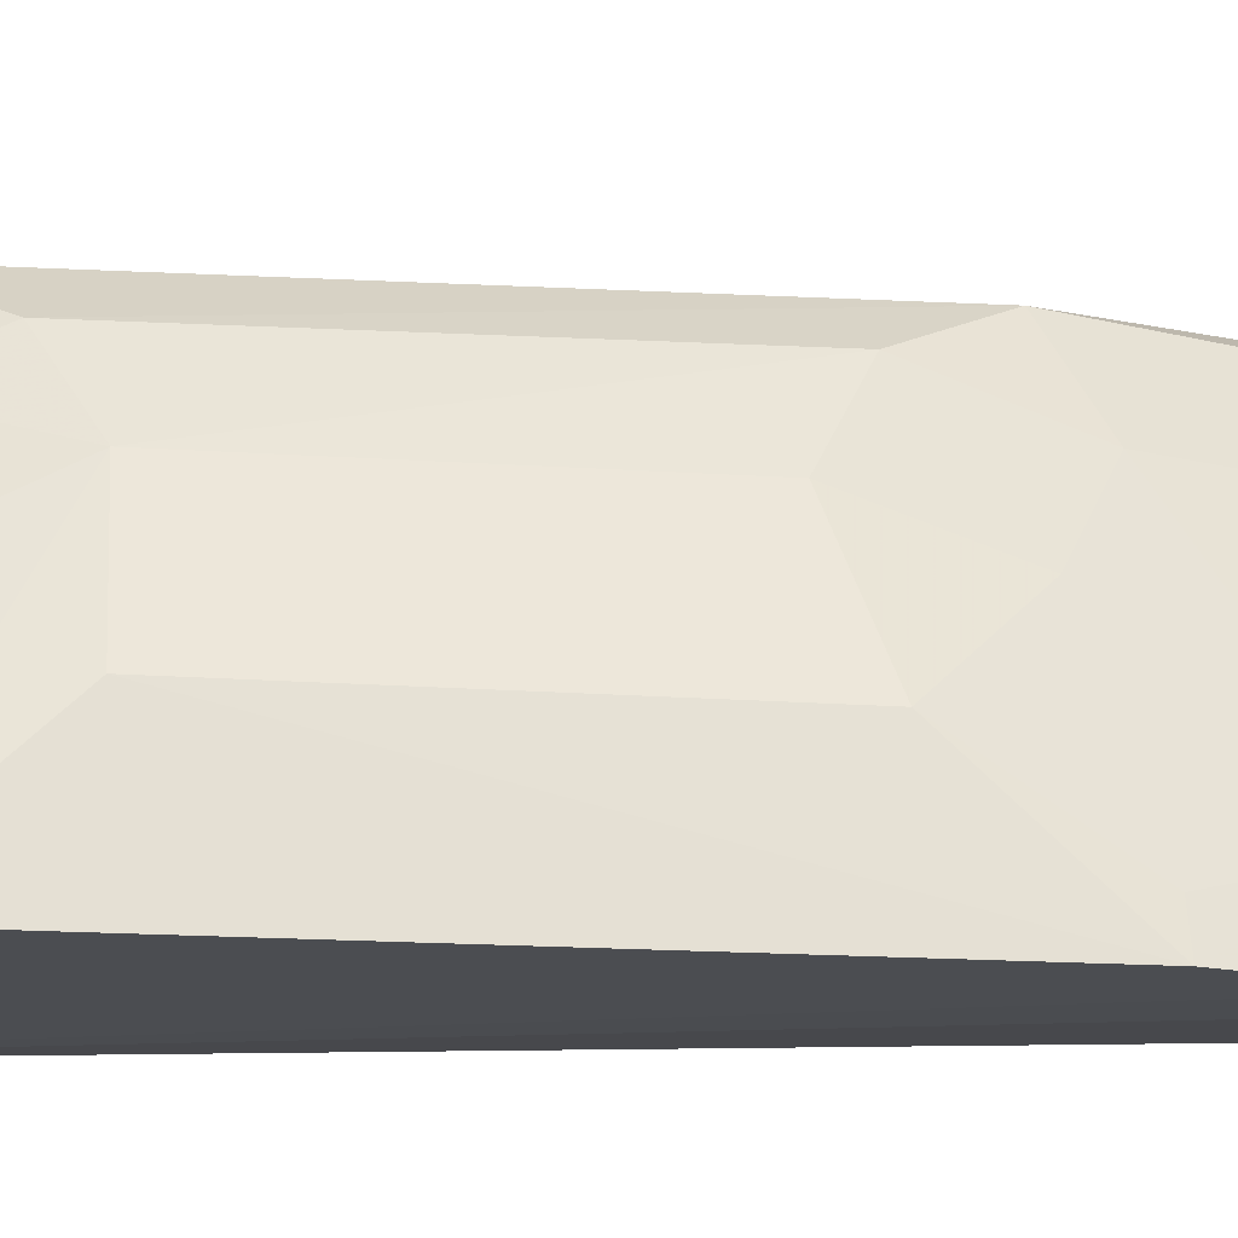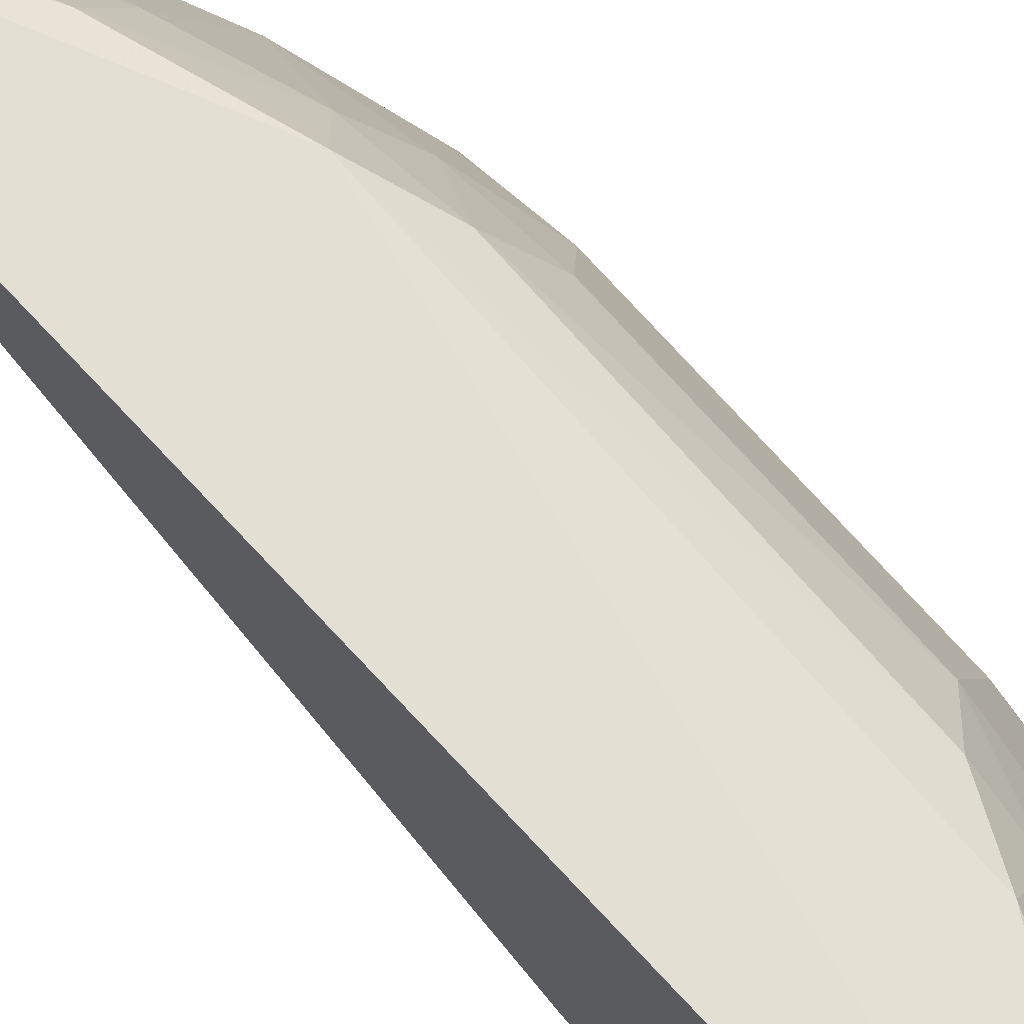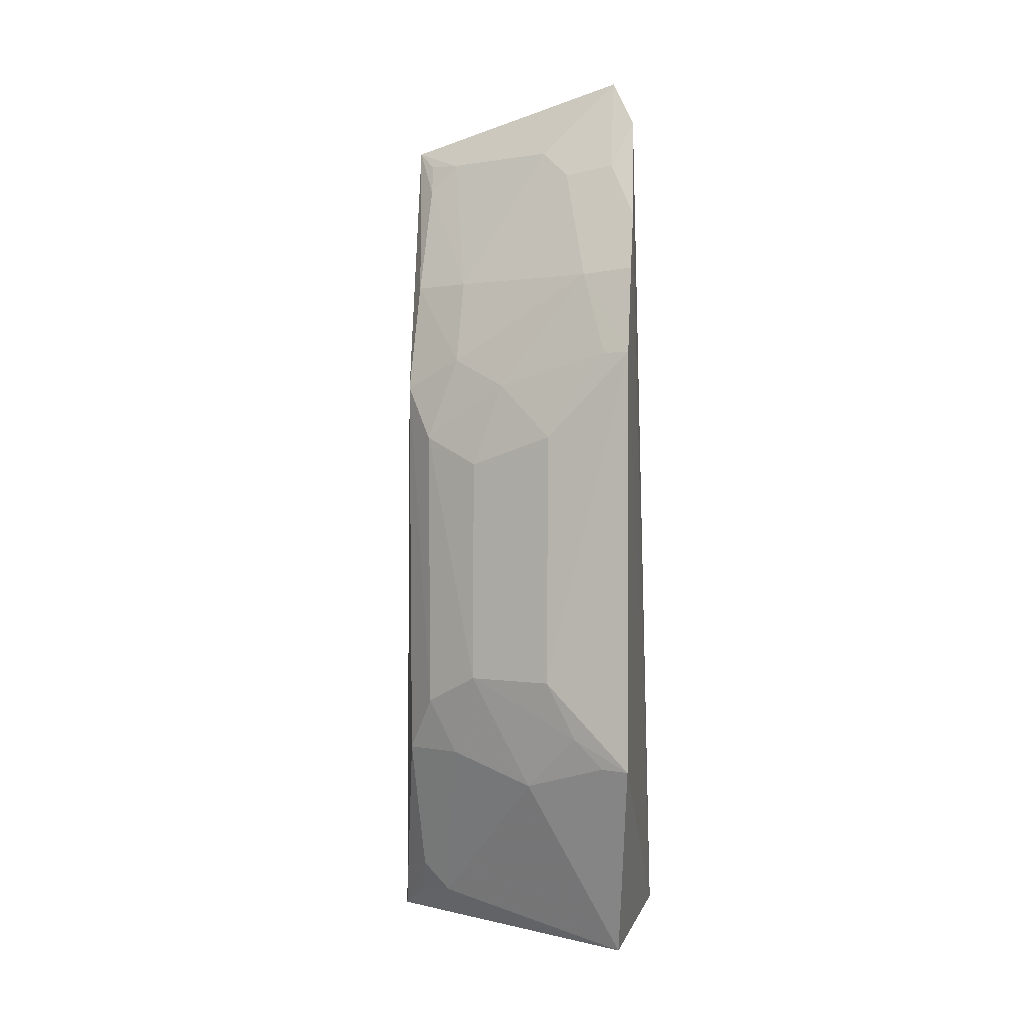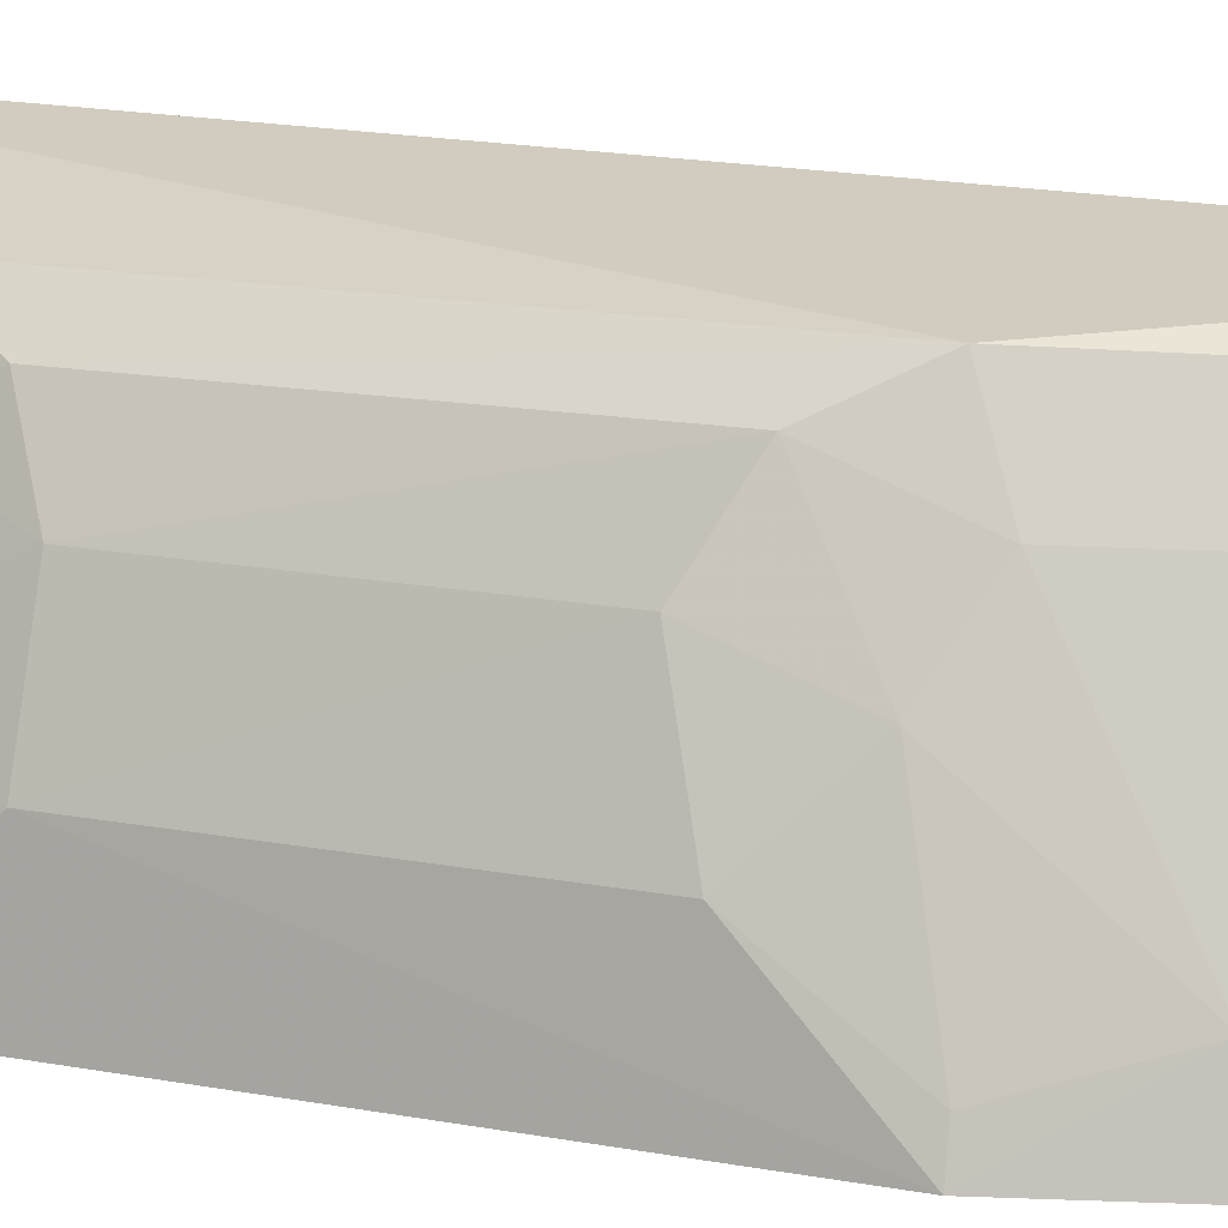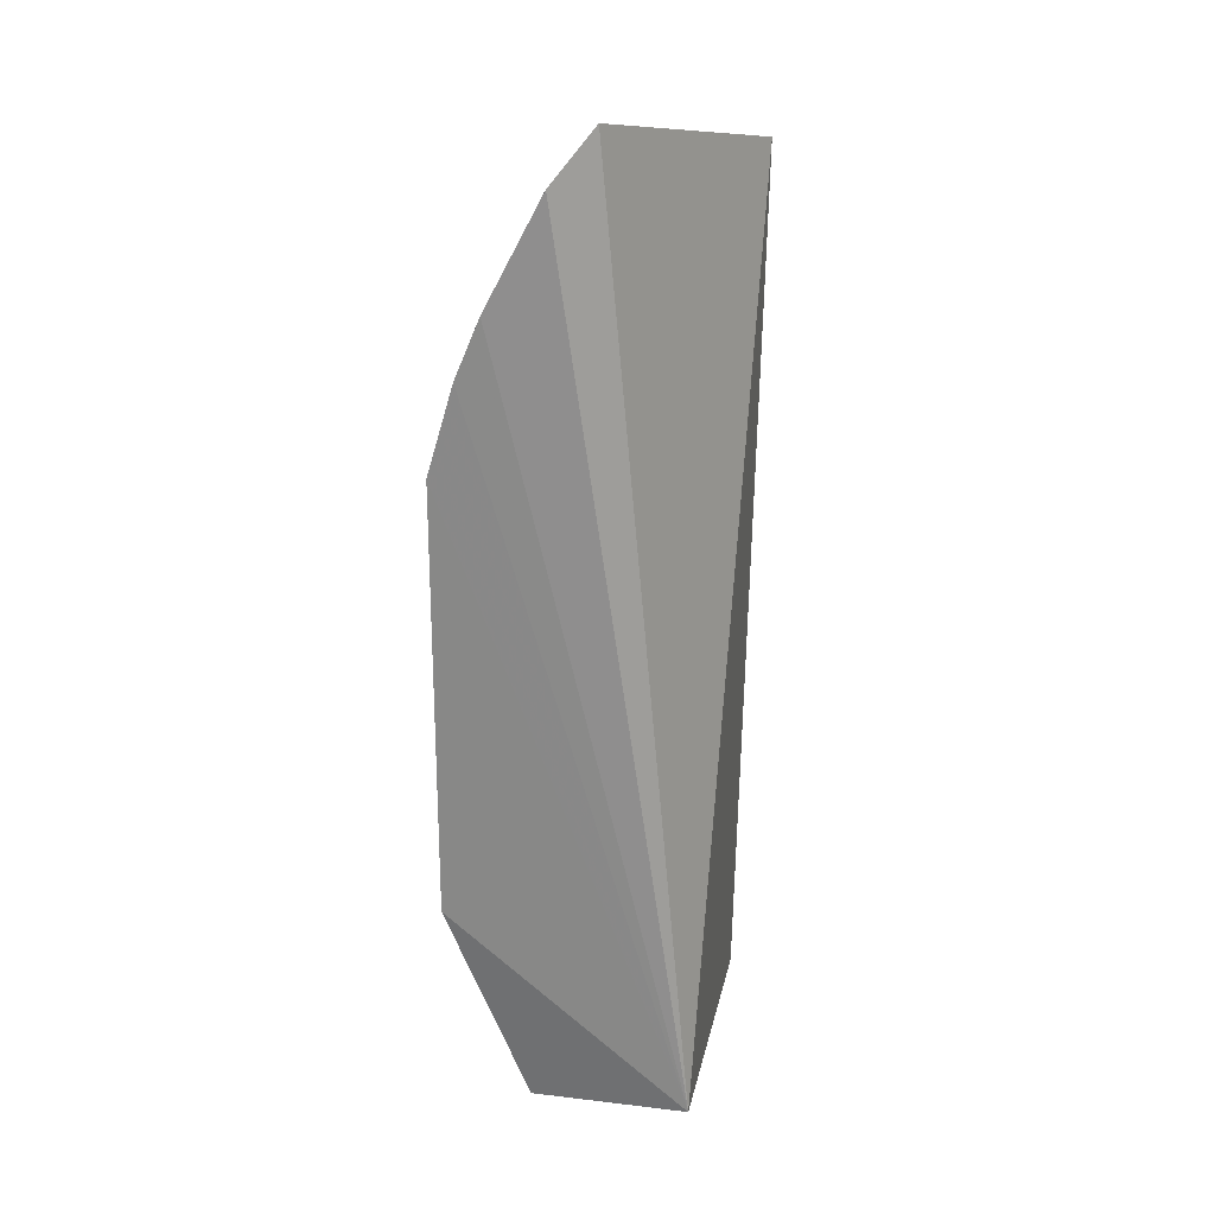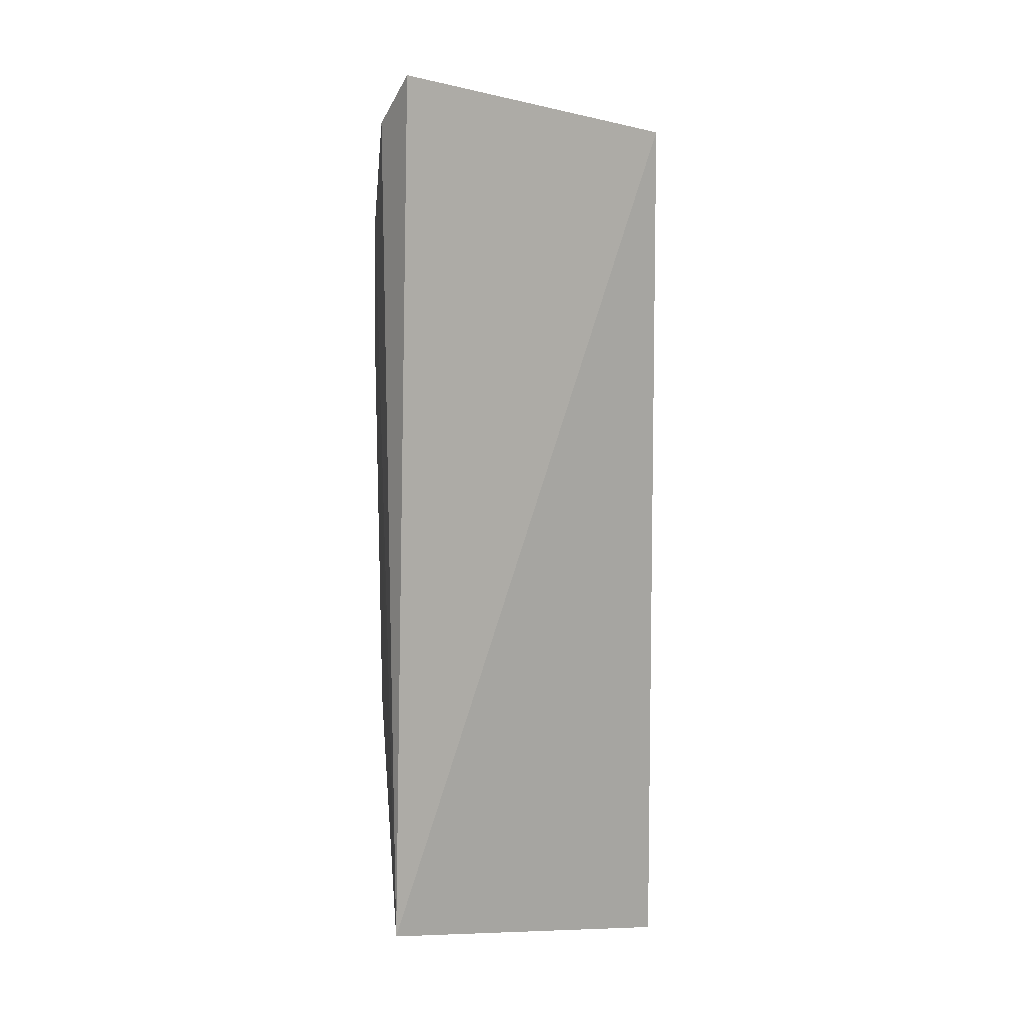
<metadata>
{"format":"obj","ext":"obj","renderer":"f3d","projection":"perspective","resolution":1024,"background":"white","views":[{"elev":-17.8,"azim":-96.9,"up":"+Y"},{"elev":75.6,"azim":138.2,"up":"+Y"},{"elev":1.6,"azim":-78.2,"up":"+Z"},{"elev":14.0,"azim":-65.8,"up":"+Y"},{"elev":24.1,"azim":16.1,"up":"+Z"},{"elev":15.5,"azim":85.0,"up":"+Z"}]}
</metadata>
<code>
v -0.4231 0.09554 0.2446
v -0.3561 0.09398 -0.1983
v -0.4045 0.109 0.2697
v -0.3586 0.2322 0.2428
v -0.4589 0.1775 -0.05887
v -0.4134 0.1468 0.231
v -0.4779 0.09012 -0.1042
v -0.3686 0.239 -0.2061
v -0.4242 0.1069 0.2368
v -0.3842 0.2048 0.2309
v -0.4512 0.0915 0.1906
v -0.43 0.2205 0.1001
v -0.4577 0.147 -0.1168
v -0.438 0.1006 -0.2091
v -0.4774 0.09019 0.1158
v -0.434 0.1057 0.2196
v -0.4286 0.2199 -0.1022
v -0.4117 0.2191 0.1573
v -0.473 0.1189 -0.08856
v -0.4638 0.09074 0.1608
v -0.4583 0.1771 0.05725
v -0.4269 0.1317 0.2163
v -0.4436 0.2052 -0.07362
v -0.4005 0.2055 -0.1893
v -0.3839 0.2192 0.2158
v -0.4272 0.19 0.1577
v -0.4742 0.1042 -0.1036
v -0.4736 0.1339 -0.05887
v -0.457 0.117 0.1586
v -0.4437 0.206 0.07191
v -0.4433 0.1912 -0.1019
v -0.3998 0.2197 -0.1745
v -0.3727 0.2215 0.2324
v -0.4421 0.1905 0.1143
v -0.4727 0.1334 0.07144
v -0.3891 0.2224 -0.1909
v -0.4575 0.1622 0.09968
v -0.4737 0.1034 0.1154
f 1 2 3
f 3 2 4
f 8 4 2
f 9 1 3
f 9 3 6
f 10 6 3
f 10 3 4
f 11 2 1
f 12 4 8
f 14 8 2
f 14 2 7
f 14 7 13
f 15 7 2
f 16 11 1
f 16 1 9
f 17 12 8
f 18 4 12
f 19 5 13
f 20 15 2
f 20 2 11
f 22 16 9
f 22 9 6
f 23 12 17
f 24 14 13
f 24 8 14
f 25 4 18
f 26 6 10
f 26 25 18
f 26 10 25
f 26 22 6
f 27 19 13
f 27 13 7
f 27 7 19
f 28 19 7
f 28 7 15
f 28 21 5
f 28 5 19
f 29 20 11
f 29 11 16
f 29 16 22
f 29 22 26
f 29 15 20
f 30 12 23
f 30 23 5
f 30 5 21
f 31 23 17
f 31 13 5
f 31 5 23
f 31 24 13
f 32 17 8
f 32 31 17
f 32 24 31
f 33 25 10
f 33 10 4
f 33 4 25
f 34 26 18
f 34 18 12
f 34 12 30
f 34 29 26
f 35 28 15
f 35 21 28
f 36 32 8
f 36 8 24
f 36 24 32
f 37 34 30
f 37 30 21
f 37 21 35
f 37 29 34
f 38 37 35
f 38 35 15
f 38 15 29
f 38 29 37

</code>
